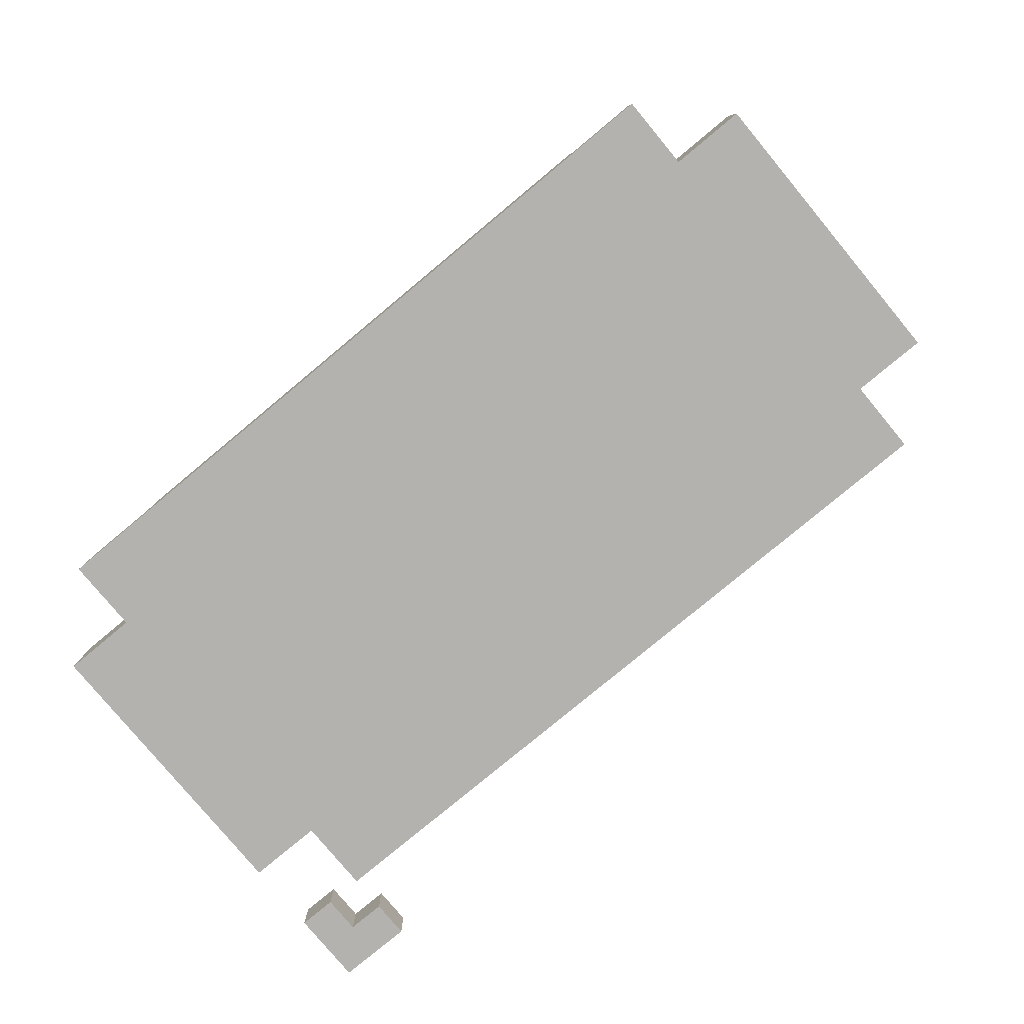
<metadata>
{"format":"obj","ext":"obj","renderer":"f3d","projection":"perspective","resolution":1024,"background":"white","views":[{"elev":-79.8,"azim":-140.3,"up":"+Y"}]}
</metadata>
<code>
o
v 10.2 0.7 0.6
v 10.2 0.7 -1
v 10.2 1.1 0.6
v 10.2 1.1 0.2
v 10.2 1.1 -0.6
v 10.2 1.1 -1
v 10.2 1.5 0.2
v 10.2 1.5 0
v 10.2 1.5 -0.2
v 10.2 1.5 -0.6
v 10.2 1.7 0
v 10.2 1.7 -0.2
v 10.4 1.5 -0.2
v 10.4 1.5 -0.6
v 10.4 1.7 -0.2
v 10.4 1.7 -0.4
v 10.4 1.9 -0.4
v 10.4 1.9 -0.6
v 10.6 0.7 1
v 10.6 0.7 0.6
v 10.6 0.7 -1
v 10.6 0.7 -1.4
v 10.6 1.1 1
v 10.6 1.1 0.6
v 10.6 1.1 0.2
v 10.6 1.1 -0.6
v 10.6 1.1 -1
v 10.6 1.1 -1.4
v 10.6 1.5 0.6
v 10.6 1.5 0.2
v 10.6 1.5 0
v 10.6 1.5 -0.6
v 10.6 1.5 -0.8
v 10.6 1.5 -1
v 10.6 1.7 0
v 10.6 1.7 -0.4
v 10.6 1.9 0.2
v 10.6 1.9 -0.4
v 10.6 1.9 -0.6
v 10.6 1.9 -0.8
v 10.6 2.1 0.2
v 10.6 2.1 -0.6
v 10.8 1.5 0.6
v 10.8 1.5 0.4
v 10.8 1.5 -0.8
v 10.8 1.5 -1
v 10.8 1.7 0.6
v 10.8 1.7 0.4
v 10.8 1.9 -0.8
v 10.8 1.9 -1
v 11 1.1 1
v 11 1.1 0.6
v 11 1.1 -1
v 11 1.1 -1.4
v 11 1.5 1
v 11 1.5 0.6
v 11 1.5 0.4
v 11 1.5 0.2
v 11 1.5 -1
v 11 1.5 -1.2
v 11 1.5 -1.4
v 11 1.7 0.6
v 11 1.7 0.4
v 11 1.9 0.6
v 11 1.9 0.4
v 11 1.9 0.2
v 11 1.9 -0.6
v 11 1.9 -1
v 11 1.9 -1.2
v 11 2.1 0.4
v 11 2.1 0.2
v 11 2.1 -0.6
v 11 2.1 -1
v 11.6 1.9 0.6
v 11.6 1.9 0.4
v 11.6 2.1 0.6
v 11.6 2.1 0.4
v 11.8 1.7 -1
v 11.8 1.7 -1.2
v 11.8 1.9 -1
v 11.8 1.9 -1.2
v 12.6 1.5 -1
v 12.6 1.5 -1.2
v 12.6 1.7 -1
v 12.6 1.7 -1.2
v 12.6 1.9 0.4
v 12.6 1.9 0.2
v 12.6 2.1 0.4
v 12.6 2.1 0.2
v 13.2 1.9 0.6
v 13.2 1.9 0.4
v 13.2 2.1 0.6
v 13.2 2.1 0.4
v 13.6 1.7 -1
v 13.6 1.7 -1.2
v 13.6 1.9 -1
v 13.6 1.9 -1.2
v 14 1.9 0.6
v 14 1.9 0.4
v 14 2.1 0.6
v 14 2.1 0.4
v 14.4 1.1 1
v 14.4 1.1 0.8
v 14.4 1.3 1
v 14.4 1.3 0.8
v 14.4 1.5 0.6
v 14.4 1.5 0.4
v 14.4 1.7 0.6
v 14.4 1.7 0.4
v 14.6 0.7 1.4
v 14.6 0.7 1.2
v 14.6 0.9 1.4
v 14.6 0.9 1.2
v 14.8 0.7 1.2
v 14.8 0.7 1
v 14.8 0.9 1.2
v 14.8 0.9 1
v 14.8 1.5 0
v 14.8 1.5 -0.4
v 14.8 1.7 0
v 14.8 1.7 -0.4
v 11.6 1.5 -1
v 11.6 1.5 -1.2
v 11.6 1.9 -1
v 11.6 1.9 -1.2
v 11.8 1.9 0.6
v 11.8 1.9 0.4
v 11.8 2.1 0.6
v 11.8 2.1 0.4
v 12.4 1.9 0.4
v 12.4 1.9 0.2
v 12.4 2.1 0.4
v 12.4 2.1 0.2
v 13 1.5 -1
v 13 1.5 -1.2
v 13 1.7 -1
v 13 1.7 -1.2
v 13.4 1.7 -1
v 13.4 1.7 -1.2
v 13.4 1.9 -1
v 13.4 1.9 -1.2
v 13.6 1.9 0.6
v 13.6 1.9 0.4
v 13.6 2.1 0.6
v 13.6 2.1 0.4
v 14 1.7 -1
v 14 1.7 -1.2
v 14 1.9 -1
v 14 1.9 -1.2
v 14.2 1.1 1
v 14.2 1.1 0.6
v 14.2 1.1 -1
v 14.2 1.1 -1.4
v 14.2 1.5 1
v 14.2 1.5 0.6
v 14.2 1.5 0.2
v 14.2 1.5 -0.8
v 14.2 1.5 -1
v 14.2 1.5 -1.4
v 14.2 1.9 0.6
v 14.2 1.9 0.2
v 14.2 1.9 -0.6
v 14.2 1.9 -0.8
v 14.2 1.9 -1
v 14.2 2.1 0.6
v 14.2 2.1 0.2
v 14.2 2.1 -0.6
v 14.2 2.1 -1
v 14.4 1.7 -0.6
v 14.4 1.7 -0.8
v 14.4 1.9 -0.6
v 14.4 1.9 -0.8
v 14.6 0.7 1
v 14.6 0.7 0.6
v 14.6 0.7 -1
v 14.6 0.7 -1.4
v 14.6 1.1 1
v 14.6 1.1 0.8
v 14.6 1.1 0.6
v 14.6 1.1 0.2
v 14.6 1.1 -0.6
v 14.6 1.1 -1
v 14.6 1.1 -1.4
v 14.6 1.3 1
v 14.6 1.3 0.8
v 14.6 1.3 -0.6
v 14.6 1.3 -0.8
v 14.6 1.5 0.6
v 14.6 1.5 0.4
v 14.6 1.5 0.2
v 14.6 1.5 -0.4
v 14.6 1.5 -0.6
v 14.6 1.5 -0.8
v 14.6 1.5 -1
v 14.6 1.7 0.6
v 14.6 1.7 0.4
v 14.6 1.7 -0.4
v 14.6 1.7 -0.6
v 14.6 1.7 -0.8
v 14.6 1.9 0.2
v 14.6 1.9 -0.6
v 14.6 2.1 0.2
v 14.6 2.1 -0.6
v 14.8 1.3 -0.6
v 14.8 1.3 -0.8
v 14.8 1.5 -0.6
v 14.8 1.5 -0.8
v 15 0.7 1.4
v 15 0.7 1
v 15 0.7 0.6
v 15 0.7 -1
v 15 0.9 1.4
v 15 0.9 1
v 15 1.1 0.6
v 15 1.1 0.2
v 15 1.1 -0.6
v 15 1.1 -1
v 15 1.5 0.2
v 15 1.5 0
v 15 1.5 -0.6
v 15 1.7 0
v 15 1.7 -0.6
v 14.6 0.7 1.4
v 14.6 0.9 1.4
v 15 0.7 1.4
v 15 0.9 1.4
v 10.6 0.7 1
v 10.6 1.1 1
v 11 1.1 1
v 11 1.5 1
v 14.2 1.1 1
v 14.2 1.5 1
v 14.4 1.1 1
v 14.4 1.3 1
v 14.6 0.7 1
v 14.6 1.1 1
v 14.6 1.3 1
v 10.2 0.7 0.6
v 10.2 1.1 0.6
v 10.6 0.7 0.6
v 10.6 1.1 0.6
v 10.6 1.5 0.6
v 10.8 1.5 0.6
v 10.8 1.7 0.6
v 11 1.1 0.6
v 11 1.5 0.6
v 11 1.7 0.6
v 11 1.9 0.6
v 11.6 1.9 0.6
v 11.6 2.1 0.6
v 11.8 1.9 0.6
v 11.8 2.1 0.6
v 13.2 1.9 0.6
v 13.2 2.1 0.6
v 13.6 1.9 0.6
v 13.6 2.1 0.6
v 14 1.9 0.6
v 14 2.1 0.6
v 14.2 1.1 0.6
v 14.2 1.5 0.6
v 14.2 1.9 0.6
v 14.2 2.1 0.6
v 14.4 1.5 0.6
v 14.4 1.7 0.6
v 14.6 0.7 0.6
v 14.6 1.1 0.6
v 14.6 1.5 0.6
v 14.6 1.7 0.6
v 15 0.7 0.6
v 15 1.1 0.6
v 11 1.9 0.4
v 11 2.1 0.4
v 11.6 1.9 0.4
v 11.6 2.1 0.4
v 11.8 1.9 0.4
v 11.8 2.1 0.4
v 12.4 1.9 0.4
v 12.4 2.1 0.4
v 12.6 1.9 0.4
v 12.6 2.1 0.4
v 13.2 1.9 0.4
v 13.2 2.1 0.4
v 13.6 1.9 0.4
v 13.6 2.1 0.4
v 14 1.9 0.4
v 14 2.1 0.4
v 10.2 1.1 0.2
v 10.2 1.5 0.2
v 10.6 1.1 0.2
v 10.6 1.5 0.2
v 10.6 1.9 0.2
v 10.6 2.1 0.2
v 11 1.5 0.2
v 11 1.9 0.2
v 11 2.1 0.2
v 12.4 1.9 0.2
v 12.4 2.1 0.2
v 12.6 1.9 0.2
v 12.6 2.1 0.2
v 14.2 1.5 0.2
v 14.2 1.9 0.2
v 14.2 2.1 0.2
v 14.6 1.1 0.2
v 14.6 1.5 0.2
v 14.6 1.9 0.2
v 14.6 2.1 0.2
v 15 1.1 0.2
v 15 1.5 0.2
v 10.2 1.5 0
v 10.2 1.7 0
v 10.6 1.5 0
v 10.6 1.7 0
v 14.8 1.5 0
v 14.8 1.7 0
v 15 1.5 0
v 15 1.7 0
v 10.4 1.7 -0.4
v 10.4 1.9 -0.4
v 10.6 1.7 -0.4
v 10.6 1.9 -0.4
v 14.6 1.5 -0.4
v 14.6 1.7 -0.4
v 14.8 1.5 -0.4
v 14.8 1.7 -0.4
v 14.6 0.7 1.2
v 14.6 0.9 1.2
v 14.8 0.7 1.2
v 14.8 0.9 1.2
v 14.8 0.7 1
v 14.8 0.9 1
v 15 0.7 1
v 15 0.9 1
v 14.4 1.1 0.8
v 14.4 1.3 0.8
v 14.6 1.1 0.8
v 14.6 1.3 0.8
v 10.8 1.5 0.4
v 10.8 1.7 0.4
v 11 1.5 0.4
v 11 1.7 0.4
v 14.4 1.5 0.4
v 14.4 1.7 0.4
v 14.6 1.5 0.4
v 14.6 1.7 0.4
v 10.2 1.5 -0.2
v 10.2 1.7 -0.2
v 10.4 1.5 -0.2
v 10.4 1.7 -0.2
v 10.2 1.1 -0.6
v 10.2 1.5 -0.6
v 10.4 1.5 -0.6
v 10.4 1.9 -0.6
v 10.6 1.1 -0.6
v 10.6 1.5 -0.6
v 10.6 1.9 -0.6
v 10.6 2.1 -0.6
v 11 1.9 -0.6
v 11 2.1 -0.6
v 14.2 1.9 -0.6
v 14.2 2.1 -0.6
v 14.4 1.7 -0.6
v 14.4 1.9 -0.6
v 14.6 1.1 -0.6
v 14.6 1.3 -0.6
v 14.6 1.5 -0.6
v 14.6 1.7 -0.6
v 14.6 1.9 -0.6
v 14.6 2.1 -0.6
v 14.8 1.3 -0.6
v 14.8 1.5 -0.6
v 15 1.1 -0.6
v 15 1.5 -0.6
v 15 1.7 -0.6
v 10.6 1.5 -0.8
v 10.6 1.9 -0.8
v 10.8 1.5 -0.8
v 10.8 1.9 -0.8
v 14.2 1.5 -0.8
v 14.2 1.9 -0.8
v 14.4 1.7 -0.8
v 14.4 1.9 -0.8
v 14.6 1.3 -0.8
v 14.6 1.5 -0.8
v 14.6 1.7 -0.8
v 14.8 1.3 -0.8
v 14.8 1.5 -0.8
v 10.2 0.7 -1
v 10.2 1.1 -1
v 10.6 0.7 -1
v 10.6 1.1 -1
v 10.6 1.5 -1
v 10.8 1.5 -1
v 10.8 1.9 -1
v 11 1.1 -1
v 11 1.5 -1
v 11 1.9 -1
v 11 2.1 -1
v 11.6 1.5 -1
v 11.6 1.9 -1
v 11.8 1.7 -1
v 11.8 1.9 -1
v 12.6 1.5 -1
v 12.6 1.7 -1
v 13 1.5 -1
v 13 1.7 -1
v 13.4 1.7 -1
v 13.4 1.9 -1
v 13.6 1.7 -1
v 13.6 1.9 -1
v 14 1.7 -1
v 14 1.9 -1
v 14.2 1.1 -1
v 14.2 1.5 -1
v 14.2 1.9 -1
v 14.2 2.1 -1
v 14.6 0.7 -1
v 14.6 1.1 -1
v 14.6 1.5 -1
v 15 0.7 -1
v 15 1.1 -1
v 11 1.5 -1.2
v 11 1.9 -1.2
v 11.6 1.5 -1.2
v 11.6 1.9 -1.2
v 11.8 1.7 -1.2
v 11.8 1.9 -1.2
v 12.6 1.5 -1.2
v 12.6 1.7 -1.2
v 13 1.5 -1.2
v 13 1.7 -1.2
v 13.4 1.7 -1.2
v 13.4 1.9 -1.2
v 13.6 1.7 -1.2
v 13.6 1.9 -1.2
v 14 1.7 -1.2
v 14 1.9 -1.2
v 10.6 0.7 -1.4
v 10.6 1.1 -1.4
v 11 1.1 -1.4
v 11 1.5 -1.4
v 14.2 1.1 -1.4
v 14.2 1.5 -1.4
v 14.6 0.7 -1.4
v 14.6 1.1 -1.4
v 14.6 0.7 1.4
v 15 0.7 1.4
v 14.6 0.7 1.2
v 14.8 0.7 1.2
v 10.6 0.7 1
v 14.6 0.7 1
v 14.8 0.7 1
v 15 0.7 1
v 10.2 0.7 0.6
v 10.6 0.7 0.6
v 14.6 0.7 0.6
v 15 0.7 0.6
v 10.2 0.7 -1
v 10.6 0.7 -1
v 14.6 0.7 -1
v 15 0.7 -1
v 10.6 0.7 -1.4
v 14.6 0.7 -1.4
v 14.6 1.3 -0.6
v 14.8 1.3 -0.6
v 14.6 1.3 -0.8
v 14.8 1.3 -0.8
v 11.8 1.7 -1
v 12.6 1.7 -1
v 13 1.7 -1
v 13.4 1.7 -1
v 13.6 1.7 -1
v 14 1.7 -1
v 11.8 1.7 -1.2
v 12.6 1.7 -1.2
v 13 1.7 -1.2
v 13.4 1.7 -1.2
v 13.6 1.7 -1.2
v 14 1.7 -1.2
v 14.6 0.9 1.4
v 15 0.9 1.4
v 14.6 0.9 1.2
v 14.8 0.9 1.2
v 14.8 0.9 1
v 15 0.9 1
v 10.6 1.1 1
v 11 1.1 1
v 14.2 1.1 1
v 14.4 1.1 1
v 14.4 1.1 0.8
v 14.6 1.1 0.8
v 10.2 1.1 0.6
v 10.6 1.1 0.6
v 11 1.1 0.6
v 14.2 1.1 0.6
v 14.6 1.1 0.6
v 15 1.1 0.6
v 10.2 1.1 0.2
v 10.6 1.1 0.2
v 14.6 1.1 0.2
v 15 1.1 0.2
v 10.2 1.1 -0.6
v 10.6 1.1 -0.6
v 14.6 1.1 -0.6
v 15 1.1 -0.6
v 10.2 1.1 -1
v 10.6 1.1 -1
v 11 1.1 -1
v 14.2 1.1 -1
v 14.6 1.1 -1
v 15 1.1 -1
v 10.6 1.1 -1.4
v 11 1.1 -1.4
v 14.2 1.1 -1.4
v 14.6 1.1 -1.4
v 14.4 1.3 1
v 14.6 1.3 1
v 14.4 1.3 0.8
v 14.6 1.3 0.8
v 11 1.5 1
v 14.2 1.5 1
v 10.6 1.5 0.6
v 10.8 1.5 0.6
v 11 1.5 0.6
v 14.2 1.5 0.6
v 14.4 1.5 0.6
v 10.8 1.5 0.4
v 11 1.5 0.4
v 14.4 1.5 0.4
v 14.6 1.5 0.4
v 10.2 1.5 0.2
v 10.6 1.5 0.2
v 11 1.5 0.2
v 14.2 1.5 0.2
v 14.6 1.5 0.2
v 15 1.5 0.2
v 10.2 1.5 0
v 10.6 1.5 0
v 14.8 1.5 0
v 15 1.5 0
v 10.2 1.5 -0.2
v 10.4 1.5 -0.2
v 14.6 1.5 -0.4
v 14.8 1.5 -0.4
v 10.2 1.5 -0.6
v 10.4 1.5 -0.6
v 14.6 1.5 -0.6
v 14.8 1.5 -0.6
v 10.6 1.5 -0.8
v 10.8 1.5 -0.8
v 14.2 1.5 -0.8
v 14.6 1.5 -0.8
v 14.8 1.5 -0.8
v 10.6 1.5 -1
v 10.8 1.5 -1
v 11.6 1.5 -1
v 12.6 1.5 -1
v 13 1.5 -1
v 14.2 1.5 -1
v 14.6 1.5 -1
v 11 1.5 -1.2
v 11.6 1.5 -1.2
v 12.6 1.5 -1.2
v 13 1.5 -1.2
v 11 1.5 -1.4
v 14.2 1.5 -1.4
v 10.8 1.7 0.6
v 11 1.7 0.6
v 14.4 1.7 0.6
v 14.6 1.7 0.6
v 10.8 1.7 0.4
v 11 1.7 0.4
v 14.4 1.7 0.4
v 14.6 1.7 0.4
v 10.2 1.7 0
v 10.6 1.7 0
v 14.8 1.7 0
v 15 1.7 0
v 10.2 1.7 -0.2
v 10.4 1.7 -0.2
v 10.4 1.7 -0.4
v 10.6 1.7 -0.4
v 14.6 1.7 -0.4
v 14.8 1.7 -0.4
v 14.4 1.7 -0.6
v 14.6 1.7 -0.6
v 15 1.7 -0.6
v 14.4 1.7 -0.8
v 14.6 1.7 -0.8
v 11 1.9 0.6
v 11.6 1.9 0.6
v 11.8 1.9 0.6
v 13.2 1.9 0.6
v 13.6 1.9 0.6
v 14 1.9 0.6
v 11 1.9 0.4
v 11.6 1.9 0.4
v 11.8 1.9 0.4
v 12.4 1.9 0.4
v 12.6 1.9 0.4
v 13.2 1.9 0.4
v 13.6 1.9 0.4
v 14 1.9 0.4
v 12.4 1.9 0.2
v 12.6 1.9 0.2
v 10.4 1.9 -0.4
v 10.6 1.9 -0.4
v 10.4 1.9 -0.6
v 10.6 1.9 -0.6
v 11 1.9 -0.6
v 14.2 1.9 -0.6
v 14.4 1.9 -0.6
v 10.6 1.9 -0.8
v 10.8 1.9 -0.8
v 14.2 1.9 -0.8
v 14.4 1.9 -0.8
v 10.8 1.9 -1
v 11 1.9 -1
v 11.6 1.9 -1
v 11.8 1.9 -1
v 13.4 1.9 -1
v 13.6 1.9 -1
v 14 1.9 -1
v 11 1.9 -1.2
v 11.6 1.9 -1.2
v 11.8 1.9 -1.2
v 13.4 1.9 -1.2
v 13.6 1.9 -1.2
v 14 1.9 -1.2
v 11.6 2.1 0.6
v 11.8 2.1 0.6
v 13.2 2.1 0.6
v 13.6 2.1 0.6
v 14 2.1 0.6
v 14.2 2.1 0.6
v 11 2.1 0.4
v 11.6 2.1 0.4
v 11.8 2.1 0.4
v 12.4 2.1 0.4
v 12.6 2.1 0.4
v 13.2 2.1 0.4
v 13.6 2.1 0.4
v 14 2.1 0.4
v 10.6 2.1 0.2
v 11 2.1 0.2
v 12.4 2.1 0.2
v 12.6 2.1 0.2
v 14.2 2.1 0.2
v 14.6 2.1 0.2
v 10.6 2.1 -0.6
v 11 2.1 -0.6
v 14.2 2.1 -0.6
v 14.6 2.1 -0.6
v 11 2.1 -1
v 14.2 2.1 -1
f 3 2 1
f 4 2 3
f 5 2 4
f 6 2 5
f 7 5 4
f 8 5 7
f 9 5 8
f 10 5 9
f 11 9 8
f 12 9 11
f 15 14 13
f 16 14 15
f 17 14 16
f 18 14 17
f 23 20 19
f 24 20 23
f 27 22 21
f 28 22 27
f 29 25 24
f 30 25 29
f 32 27 26
f 33 27 32
f 34 27 33
f 35 31 30
f 37 35 30
f 37 36 35
f 38 36 37
f 39 33 32
f 40 33 39
f 41 38 37
f 41 39 38
f 42 39 41
f 47 44 43
f 48 44 47
f 49 46 45
f 50 46 49
f 55 52 51
f 56 52 55
f 59 54 53
f 60 54 59
f 61 54 60
f 63 58 57
f 64 63 62
f 65 58 63
f 65 63 64
f 66 58 65
f 68 60 59
f 69 60 68
f 70 66 65
f 71 66 70
f 72 68 67
f 73 68 72
f 76 75 74
f 77 75 76
f 80 79 78
f 81 79 80
f 84 83 82
f 85 83 84
f 88 87 86
f 89 87 88
f 92 91 90
f 93 91 92
f 96 95 94
f 97 95 96
f 100 99 98
f 101 99 100
f 104 103 102
f 105 103 104
f 108 107 106
f 109 107 108
f 112 111 110
f 113 111 112
f 116 115 114
f 117 115 116
f 120 119 118
f 121 119 120
f 122 123 124
f 124 123 125
f 126 127 128
f 128 127 129
f 130 131 132
f 132 131 133
f 134 135 136
f 136 135 137
f 138 139 140
f 140 139 141
f 142 143 144
f 144 143 145
f 146 147 148
f 148 147 149
f 150 151 154
f 154 151 155
f 152 153 158
f 158 153 159
f 155 156 160
f 160 156 161
f 157 158 163
f 163 158 164
f 160 161 165
f 165 161 166
f 162 163 167
f 163 164 167
f 167 164 168
f 169 170 171
f 171 170 172
f 173 174 177
f 177 174 178
f 178 174 179
f 175 176 182
f 182 176 183
f 177 178 184
f 184 178 185
f 181 182 186
f 186 182 187
f 179 180 188
f 188 180 189
f 189 180 190
f 187 182 193
f 193 182 194
f 188 189 195
f 195 189 196
f 190 191 197
f 192 193 198
f 198 193 199
f 190 197 200
f 197 198 200
f 200 198 201
f 200 201 202
f 202 201 203
f 204 205 206
f 206 205 207
f 208 209 212
f 212 209 213
f 210 211 214
f 214 211 215
f 215 211 216
f 216 211 217
f 215 216 218
f 218 216 219
f 219 216 220
f 219 220 221
f 221 220 222
f 225 224 223
f 226 224 225
f 229 228 227
f 231 229 227
f 231 230 229
f 232 230 231
f 233 231 227
f 235 233 227
f 236 234 233
f 236 233 235
f 237 234 236
f 240 239 238
f 241 239 240
f 243 242 241
f 245 243 241
f 246 244 243
f 246 243 245
f 247 244 246
f 249 248 247
f 249 247 246
f 251 249 246
f 251 250 249
f 252 250 251
f 253 251 246
f 255 253 246
f 255 254 253
f 256 254 255
f 257 255 246
f 260 257 246
f 261 258 257
f 261 257 260
f 262 258 261
f 263 260 259
f 266 263 259
f 267 264 263
f 267 263 266
f 268 264 267
f 269 266 265
f 270 266 269
f 273 272 271
f 274 272 273
f 277 276 275
f 278 276 277
f 281 280 279
f 282 280 281
f 285 284 283
f 286 284 285
f 289 288 287
f 290 288 289
f 293 291 290
f 294 292 291
f 294 291 293
f 295 292 294
f 298 297 296
f 299 297 298
f 304 301 300
f 305 302 301
f 305 301 304
f 306 302 305
f 307 304 303
f 308 304 307
f 311 310 309
f 312 310 311
f 315 314 313
f 316 314 315
f 319 318 317
f 320 318 319
f 323 322 321
f 324 322 323
f 325 326 327
f 327 326 328
f 329 330 331
f 331 330 332
f 333 334 335
f 335 334 336
f 337 338 339
f 339 338 340
f 341 342 343
f 343 342 344
f 345 346 347
f 347 346 348
f 349 350 351
f 349 351 353
f 351 352 354
f 353 351 354
f 354 352 355
f 355 356 357
f 357 356 358
f 359 360 362
f 361 362 366
f 362 360 367
f 366 362 367
f 367 360 368
f 363 364 369
f 365 366 370
f 363 369 371
f 369 370 371
f 370 366 372
f 371 370 372
f 372 366 373
f 374 375 376
f 376 375 377
f 378 379 380
f 380 379 381
f 378 380 383
f 383 380 384
f 382 383 385
f 385 383 386
f 387 388 389
f 389 388 390
f 390 391 392
f 390 392 394
f 392 393 395
f 394 392 395
f 395 393 396
f 396 397 399
f 398 399 400
f 399 397 401
f 400 399 401
f 398 400 402
f 402 400 403
f 404 405 406
f 401 397 407
f 404 406 408
f 406 407 408
f 407 397 409
f 408 407 409
f 404 408 410
f 409 397 411
f 404 410 413
f 410 411 413
f 411 397 414
f 413 411 414
f 414 397 415
f 412 413 417
f 417 413 418
f 416 417 419
f 419 417 420
f 421 422 423
f 423 422 424
f 425 426 428
f 427 428 429
f 428 426 430
f 429 428 430
f 430 426 431
f 431 426 432
f 433 434 435
f 435 434 436
f 437 438 439
f 437 439 441
f 439 440 441
f 441 440 442
f 437 441 443
f 443 441 444
f 447 446 445
f 448 446 447
f 451 446 448
f 452 446 451
f 454 450 449
f 455 450 454
f 457 454 453
f 457 456 455
f 457 455 454
f 458 456 457
f 459 456 458
f 460 456 459
f 461 459 458
f 462 459 461
f 465 464 463
f 466 464 465
f 473 468 467
f 474 468 473
f 475 470 469
f 476 470 475
f 477 472 471
f 478 472 477
f 479 480 481
f 481 480 482
f 482 480 483
f 483 480 484
f 487 488 489
f 485 486 492
f 492 486 493
f 489 490 494
f 487 489 494
f 494 490 495
f 491 492 497
f 497 492 498
f 495 496 499
f 499 496 500
f 501 502 505
f 505 502 506
f 503 504 509
f 509 504 510
f 506 507 511
f 511 507 512
f 508 509 513
f 513 509 514
f 515 516 517
f 517 516 518
f 519 520 523
f 523 520 524
f 521 522 526
f 524 525 528
f 526 527 531
f 521 526 531
f 531 527 532
f 528 529 533
f 524 528 533
f 533 529 534
f 530 531 536
f 536 531 537
f 534 535 538
f 538 535 539
f 534 538 542
f 542 538 543
f 540 541 544
f 544 541 545
f 546 547 551
f 551 547 552
f 548 549 553
f 553 549 554
f 550 551 558
f 558 551 559
f 555 556 561
f 561 556 562
f 557 558 563
f 561 562 564
f 562 563 564
f 560 561 564
f 563 558 565
f 564 563 565
f 566 567 570
f 570 567 571
f 568 569 572
f 572 569 573
f 574 575 578
f 578 575 579
f 579 575 580
f 580 575 581
f 576 577 583
f 582 583 585
f 583 577 586
f 585 583 586
f 584 585 587
f 587 585 588
f 589 590 595
f 595 590 596
f 591 592 597
f 597 592 598
f 598 592 599
f 599 592 600
f 593 594 601
f 601 594 602
f 598 599 603
f 603 599 604
f 605 606 607
f 607 606 608
f 608 609 612
f 612 609 613
f 610 611 614
f 614 611 615
f 613 609 616
f 616 609 617
f 617 618 623
f 623 618 624
f 619 620 625
f 625 620 626
f 621 622 627
f 627 622 628
f 629 630 636
f 636 630 637
f 631 632 640
f 640 632 641
f 633 634 642
f 637 638 644
f 635 636 644
f 636 637 644
f 644 638 645
f 640 641 646
f 641 642 646
f 639 640 646
f 642 634 647
f 646 642 647
f 644 645 649
f 647 648 649
f 646 647 649
f 643 644 649
f 645 646 649
f 649 648 650
f 650 648 651
f 651 648 652
f 650 651 653
f 653 651 654

</code>
